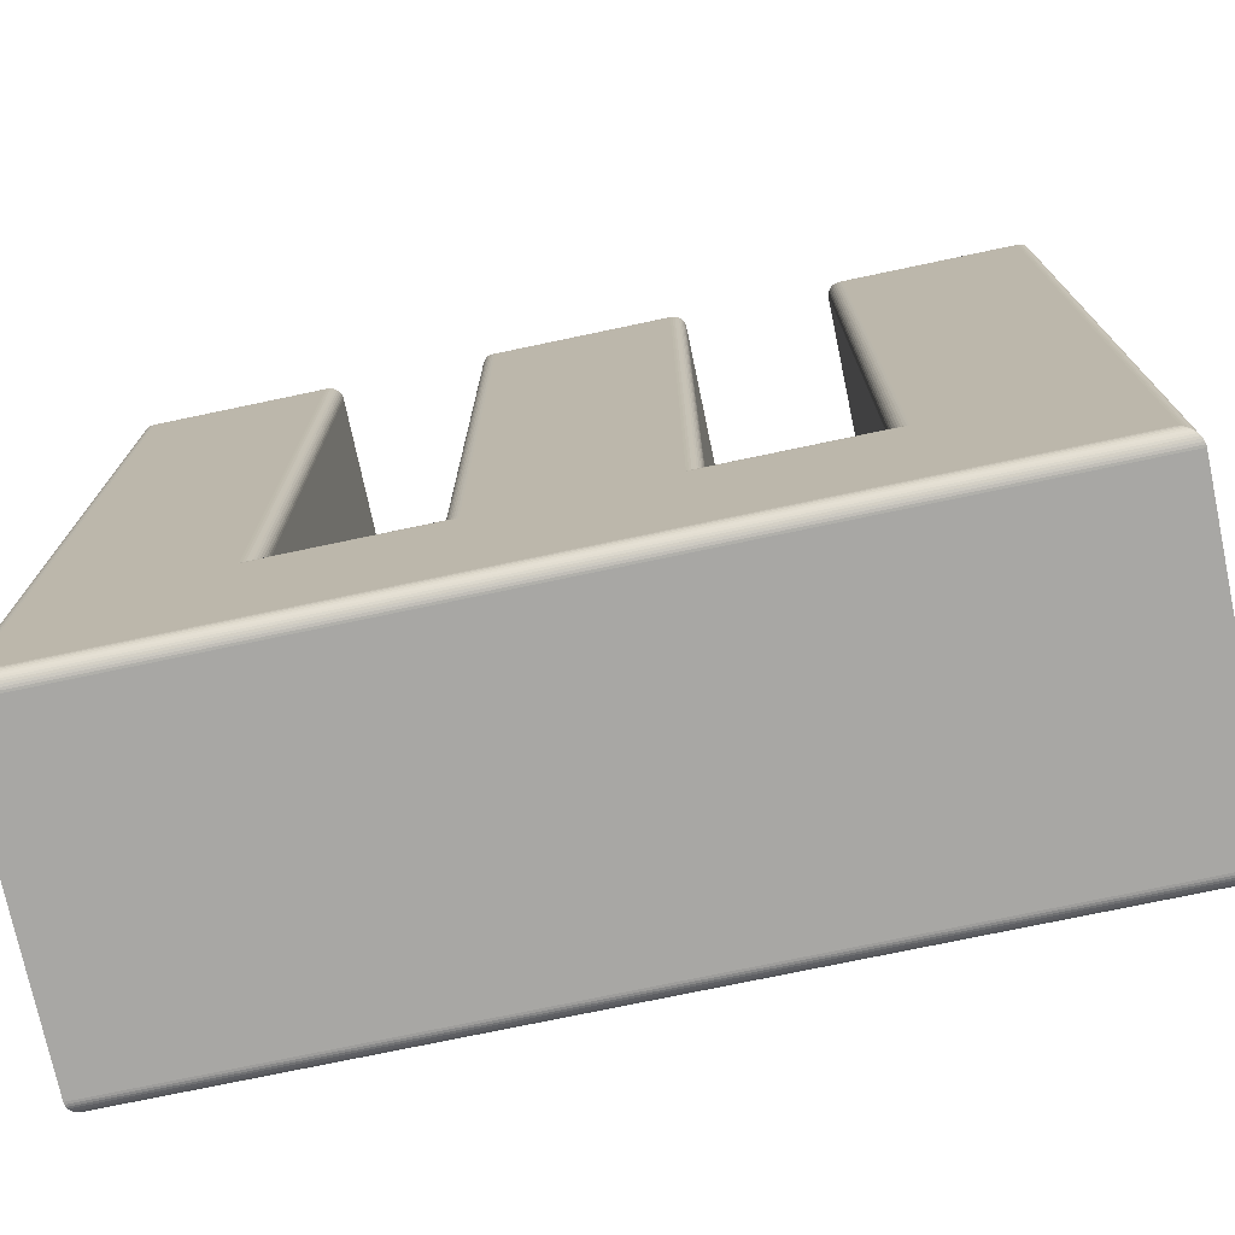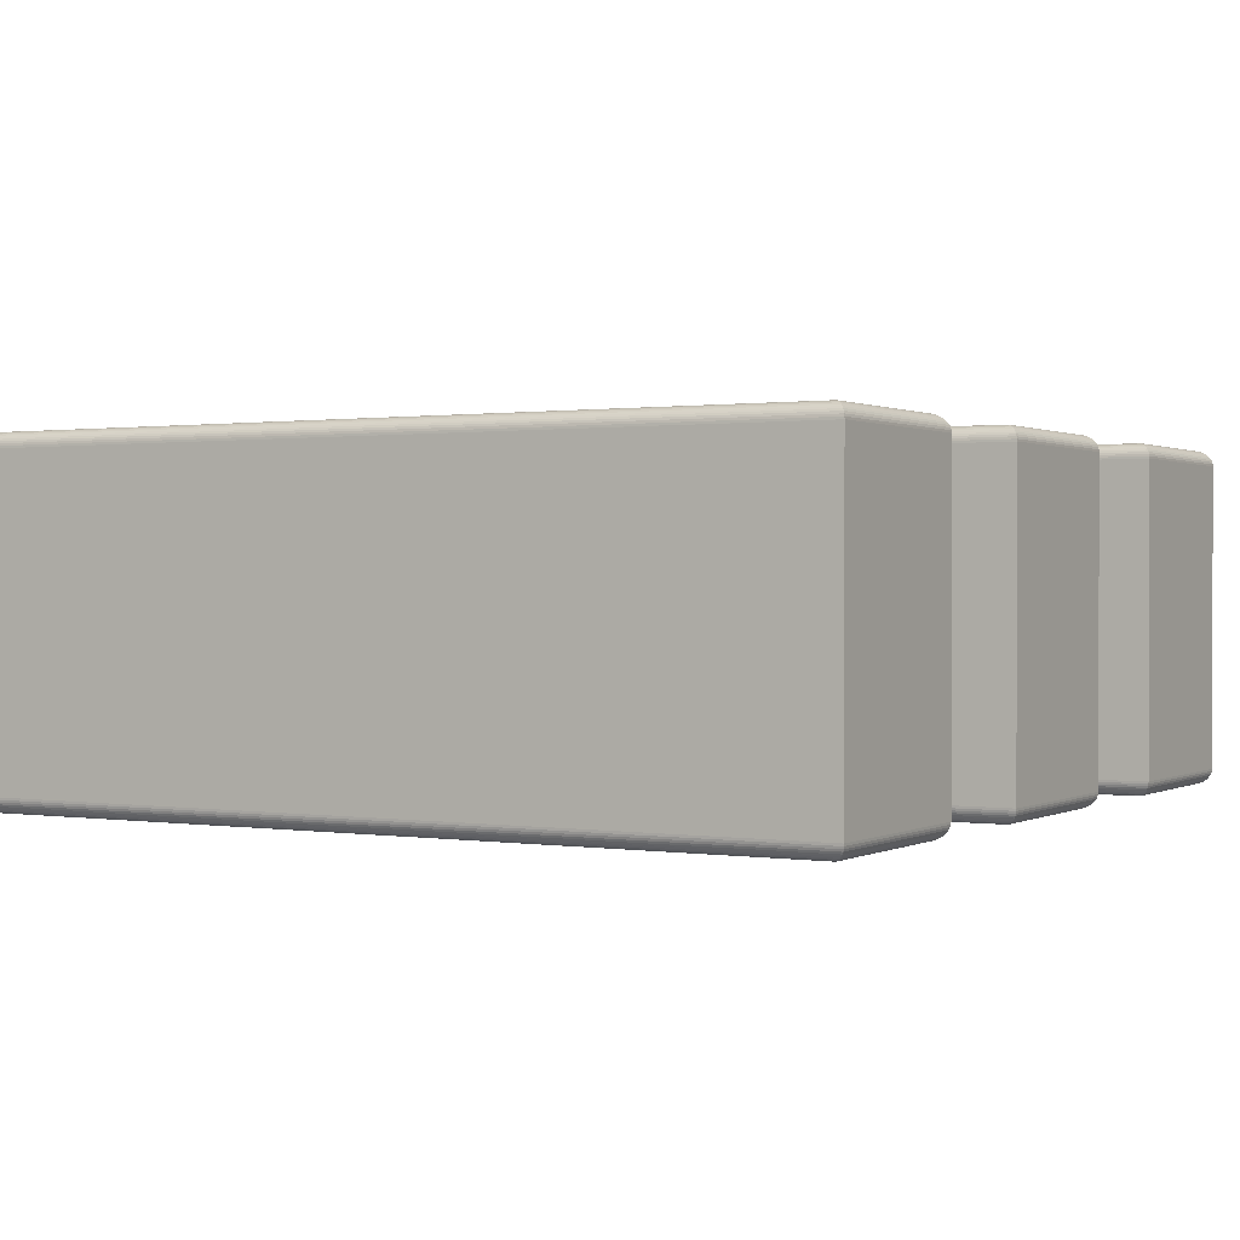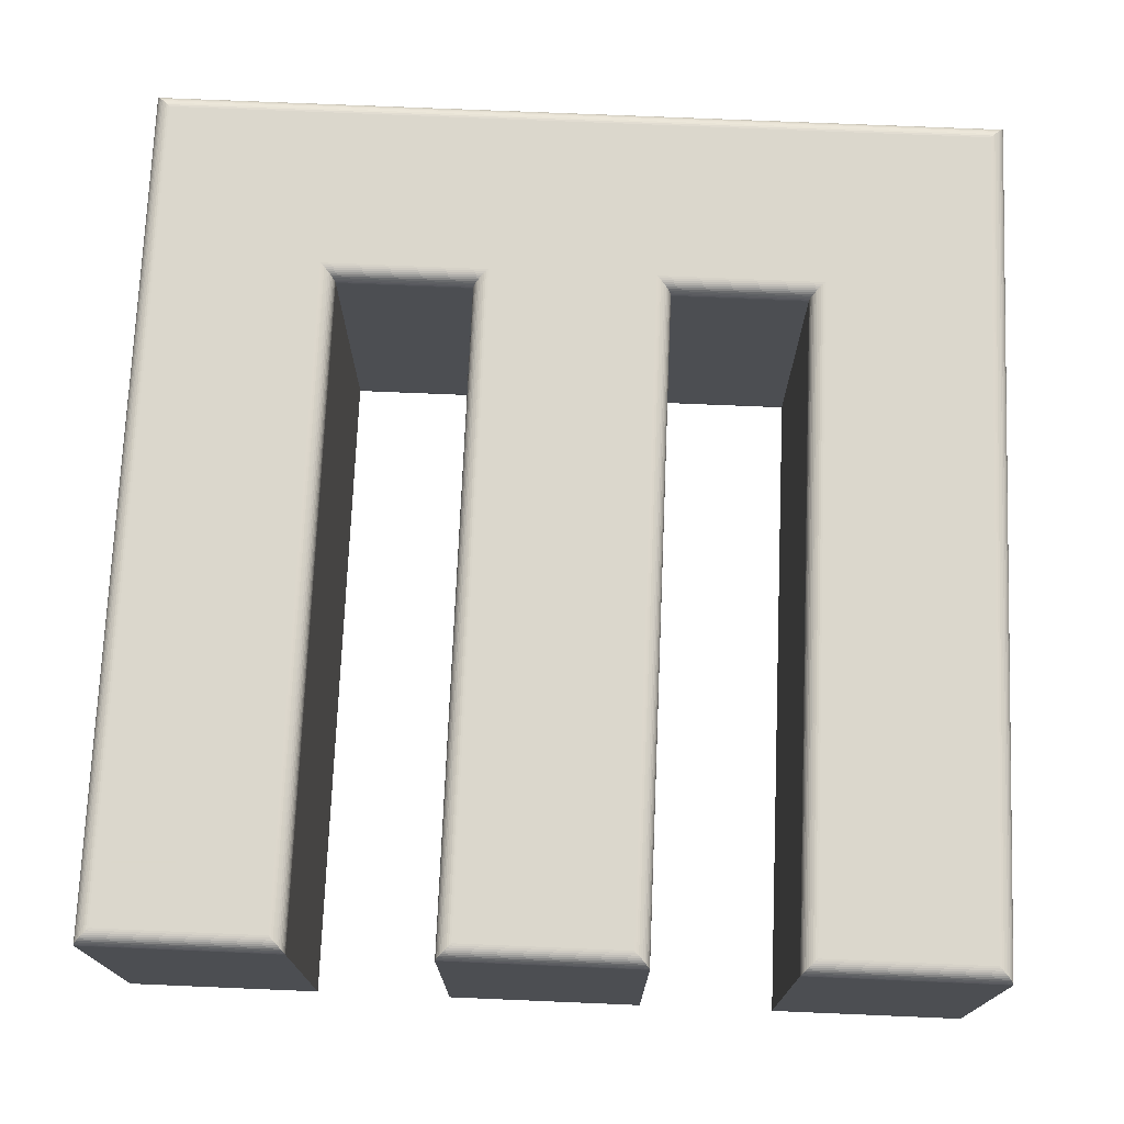
<metadata>
{"format":"obj","ext":"obj","renderer":"f3d","projection":"perspective","resolution":1024,"background":"white","views":[{"elev":-74.6,"azim":11.9,"up":"+Z"},{"elev":0.8,"azim":-60.1,"up":"+Y"},{"elev":73.4,"azim":2.4,"up":"+Y"}]}
</metadata>
<code>
v 0.6323 0.05918 -0.6683
v 0.6323 0.05918 -0.114
v 0.5223 0.05918 -0.114
v 0.5223 0.05918 -0.5583
v 0.4109 0.05918 -0.5583
v 0.4109 0.05918 -0.114
v 0.2994 0.05918 -0.114
v 0.2994 0.05918 -0.5583
v 0.188 0.05918 -0.5583
v 0.188 0.05918 -0.114
v 0.07802 0.05918 -0.114
v 0.07802 0.05918 -0.6683
v 0.6323 -0.1608 -0.6683
v 0.6323 -0.1608 -0.114
v 0.5223 -0.1608 -0.114
v 0.5223 -0.1608 -0.5583
v 0.4109 -0.1608 -0.5583
v 0.4109 -0.1608 -0.114
v 0.2994 -0.1608 -0.114
v 0.2994 -0.1608 -0.5583
v 0.188 -0.1608 -0.5583
v 0.188 -0.1608 -0.114
v 0.07802 -0.1608 -0.114
v 0.07802 -0.1608 -0.6683
v 0.6323 -0.1608 -0.6683
v 0.6337 -0.1607 -0.6697
v 0.6351 -0.1604 -0.6711
v 0.6365 -0.1599 -0.6724
v 0.6377 -0.1592 -0.6737
v 0.6389 -0.1584 -0.6748
v 0.6399 -0.1574 -0.6758
v 0.6407 -0.1562 -0.6767
v 0.6414 -0.155 -0.6774
v 0.6419 -0.1536 -0.6779
v 0.6422 -0.1522 -0.6782
v 0.6423 -0.1508 -0.6783
v 0.6323 -0.1608 -0.114
v 0.6337 -0.1607 -0.1126
v 0.6351 -0.1604 -0.1112
v 0.6365 -0.1599 -0.1098
v 0.6377 -0.1592 -0.1086
v 0.6389 -0.1584 -0.1074
v 0.6399 -0.1574 -0.1064
v 0.6407 -0.1562 -0.1056
v 0.6414 -0.155 -0.1049
v 0.6419 -0.1536 -0.1044
v 0.6422 -0.1522 -0.1041
v 0.6423 -0.1508 -0.104
v 0.5223 -0.1608 -0.114
v 0.5209 -0.1607 -0.1126
v 0.5195 -0.1604 -0.1112
v 0.5182 -0.1599 -0.1098
v 0.5169 -0.1592 -0.1086
v 0.5158 -0.1584 -0.1074
v 0.5147 -0.1574 -0.1064
v 0.5139 -0.1562 -0.1056
v 0.5132 -0.155 -0.1049
v 0.5127 -0.1536 -0.1044
v 0.5124 -0.1522 -0.1041
v 0.5123 -0.1508 -0.104
v 0.5223 -0.1608 -0.5583
v 0.5209 -0.1607 -0.5569
v 0.5195 -0.1604 -0.5555
v 0.5182 -0.1599 -0.5541
v 0.5169 -0.1592 -0.5529
v 0.5158 -0.1584 -0.5517
v 0.5147 -0.1574 -0.5507
v 0.5139 -0.1562 -0.5499
v 0.5132 -0.155 -0.5492
v 0.5127 -0.1536 -0.5487
v 0.5124 -0.1522 -0.5484
v 0.5123 -0.1508 -0.5483
v 0.4109 -0.1608 -0.5583
v 0.4123 -0.1607 -0.5569
v 0.4137 -0.1604 -0.5555
v 0.415 -0.1599 -0.5541
v 0.4163 -0.1592 -0.5529
v 0.4174 -0.1584 -0.5517
v 0.4184 -0.1574 -0.5507
v 0.4193 -0.1562 -0.5499
v 0.42 -0.155 -0.5492
v 0.4205 -0.1536 -0.5487
v 0.4208 -0.1522 -0.5484
v 0.4209 -0.1508 -0.5483
v 0.4109 -0.1608 -0.114
v 0.4123 -0.1607 -0.1126
v 0.4137 -0.1604 -0.1112
v 0.415 -0.1599 -0.1098
v 0.4163 -0.1592 -0.1086
v 0.4174 -0.1584 -0.1074
v 0.4184 -0.1574 -0.1064
v 0.4193 -0.1562 -0.1056
v 0.42 -0.155 -0.1049
v 0.4205 -0.1536 -0.1044
v 0.4208 -0.1522 -0.1041
v 0.4209 -0.1508 -0.104
v 0.2994 -0.1608 -0.114
v 0.298 -0.1607 -0.1126
v 0.2966 -0.1604 -0.1112
v 0.2953 -0.1599 -0.1098
v 0.294 -0.1592 -0.1086
v 0.2929 -0.1584 -0.1074
v 0.2919 -0.1574 -0.1064
v 0.291 -0.1562 -0.1056
v 0.2904 -0.155 -0.1049
v 0.2899 -0.1536 -0.1044
v 0.2895 -0.1522 -0.1041
v 0.2894 -0.1508 -0.104
v 0.2994 -0.1608 -0.5583
v 0.298 -0.1607 -0.5569
v 0.2966 -0.1604 -0.5555
v 0.2953 -0.1599 -0.5541
v 0.294 -0.1592 -0.5529
v 0.2929 -0.1584 -0.5517
v 0.2919 -0.1574 -0.5507
v 0.291 -0.1562 -0.5499
v 0.2904 -0.155 -0.5492
v 0.2899 -0.1536 -0.5487
v 0.2895 -0.1522 -0.5484
v 0.2894 -0.1508 -0.5483
v 0.188 -0.1608 -0.5583
v 0.1894 -0.1607 -0.5569
v 0.1908 -0.1604 -0.5555
v 0.1922 -0.1599 -0.5541
v 0.1934 -0.1592 -0.5529
v 0.1946 -0.1584 -0.5517
v 0.1956 -0.1574 -0.5507
v 0.1964 -0.1562 -0.5499
v 0.1971 -0.155 -0.5492
v 0.1976 -0.1536 -0.5487
v 0.1979 -0.1522 -0.5484
v 0.198 -0.1508 -0.5483
v 0.188 -0.1608 -0.114
v 0.1894 -0.1607 -0.1126
v 0.1908 -0.1604 -0.1112
v 0.1922 -0.1599 -0.1098
v 0.1934 -0.1592 -0.1086
v 0.1946 -0.1584 -0.1074
v 0.1956 -0.1574 -0.1064
v 0.1964 -0.1562 -0.1056
v 0.1971 -0.155 -0.1049
v 0.1976 -0.1536 -0.1044
v 0.1979 -0.1522 -0.1041
v 0.198 -0.1508 -0.104
v 0.07802 -0.1608 -0.114
v 0.0766 -0.1607 -0.1126
v 0.0752 -0.1604 -0.1112
v 0.07387 -0.1599 -0.1098
v 0.07261 -0.1592 -0.1086
v 0.07147 -0.1584 -0.1074
v 0.07046 -0.1574 -0.1064
v 0.06961 -0.1562 -0.1056
v 0.06892 -0.155 -0.1049
v 0.06842 -0.1536 -0.1044
v 0.06812 -0.1522 -0.1041
v 0.06802 -0.1508 -0.104
v 0.07802 -0.1608 -0.6683
v 0.0766 -0.1607 -0.6697
v 0.0752 -0.1604 -0.6711
v 0.07387 -0.1599 -0.6724
v 0.07261 -0.1592 -0.6737
v 0.07147 -0.1584 -0.6748
v 0.07046 -0.1574 -0.6758
v 0.06961 -0.1562 -0.6767
v 0.06892 -0.155 -0.6774
v 0.06842 -0.1536 -0.6779
v 0.06812 -0.1522 -0.6782
v 0.06802 -0.1508 -0.6783
v 0.6423 -0.1508 -0.6783
v 0.6423 0.04918 -0.6783
v 0.6423 -0.1508 -0.104
v 0.6423 0.04918 -0.104
v 0.5123 -0.1508 -0.104
v 0.5123 0.04918 -0.104
v 0.5123 -0.1508 -0.5483
v 0.5123 0.04918 -0.5483
v 0.4209 -0.1508 -0.5483
v 0.4209 0.04918 -0.5483
v 0.4209 -0.1508 -0.104
v 0.4209 0.04918 -0.104
v 0.2894 -0.1508 -0.104
v 0.2894 0.04918 -0.104
v 0.2894 -0.1508 -0.5483
v 0.2894 0.04918 -0.5483
v 0.198 -0.1508 -0.5483
v 0.198 0.04918 -0.5483
v 0.198 -0.1508 -0.104
v 0.198 0.04918 -0.104
v 0.06802 -0.1508 -0.104
v 0.06802 0.04918 -0.104
v 0.06802 -0.1508 -0.6783
v 0.06802 0.04918 -0.6783
v 0.6423 0.04918 -0.6783
v 0.6422 0.0506 -0.6782
v 0.6419 0.05199 -0.6779
v 0.6414 0.05333 -0.6774
v 0.6407 0.05458 -0.6767
v 0.6399 0.05572 -0.6758
v 0.6389 0.05673 -0.6748
v 0.6377 0.05759 -0.6737
v 0.6365 0.05827 -0.6724
v 0.6351 0.05877 -0.6711
v 0.6337 0.05908 -0.6697
v 0.6323 0.05918 -0.6683
v 0.6423 0.04918 -0.104
v 0.6422 0.0506 -0.1041
v 0.6419 0.05199 -0.1044
v 0.6414 0.05333 -0.1049
v 0.6407 0.05458 -0.1056
v 0.6399 0.05572 -0.1064
v 0.6389 0.05673 -0.1074
v 0.6377 0.05759 -0.1086
v 0.6365 0.05827 -0.1098
v 0.6351 0.05877 -0.1112
v 0.6337 0.05908 -0.1126
v 0.6323 0.05918 -0.114
v 0.5123 0.04918 -0.104
v 0.5124 0.0506 -0.1041
v 0.5127 0.05199 -0.1044
v 0.5132 0.05333 -0.1049
v 0.5139 0.05458 -0.1056
v 0.5147 0.05572 -0.1064
v 0.5158 0.05673 -0.1074
v 0.5169 0.05759 -0.1086
v 0.5182 0.05827 -0.1098
v 0.5195 0.05877 -0.1112
v 0.5209 0.05908 -0.1126
v 0.5223 0.05918 -0.114
v 0.5123 0.04918 -0.5483
v 0.5124 0.0506 -0.5484
v 0.5127 0.05199 -0.5487
v 0.5132 0.05333 -0.5492
v 0.5139 0.05458 -0.5499
v 0.5147 0.05572 -0.5507
v 0.5158 0.05673 -0.5517
v 0.5169 0.05759 -0.5529
v 0.5182 0.05827 -0.5541
v 0.5195 0.05877 -0.5555
v 0.5209 0.05908 -0.5569
v 0.5223 0.05918 -0.5583
v 0.4209 0.04918 -0.5483
v 0.4208 0.0506 -0.5484
v 0.4205 0.05199 -0.5487
v 0.42 0.05333 -0.5492
v 0.4193 0.05458 -0.5499
v 0.4184 0.05572 -0.5507
v 0.4174 0.05673 -0.5517
v 0.4163 0.05759 -0.5529
v 0.415 0.05827 -0.5541
v 0.4137 0.05877 -0.5555
v 0.4123 0.05908 -0.5569
v 0.4109 0.05918 -0.5583
v 0.4209 0.04918 -0.104
v 0.4208 0.0506 -0.1041
v 0.4205 0.05199 -0.1044
v 0.42 0.05333 -0.1049
v 0.4193 0.05458 -0.1056
v 0.4184 0.05572 -0.1064
v 0.4174 0.05673 -0.1074
v 0.4163 0.05759 -0.1086
v 0.415 0.05827 -0.1098
v 0.4137 0.05877 -0.1112
v 0.4123 0.05908 -0.1126
v 0.4109 0.05918 -0.114
v 0.2894 0.04918 -0.104
v 0.2895 0.0506 -0.1041
v 0.2899 0.05199 -0.1044
v 0.2904 0.05333 -0.1049
v 0.291 0.05458 -0.1056
v 0.2919 0.05572 -0.1064
v 0.2929 0.05673 -0.1074
v 0.294 0.05759 -0.1086
v 0.2953 0.05827 -0.1098
v 0.2966 0.05877 -0.1112
v 0.298 0.05908 -0.1126
v 0.2994 0.05918 -0.114
v 0.2894 0.04918 -0.5483
v 0.2895 0.0506 -0.5484
v 0.2899 0.05199 -0.5487
v 0.2904 0.05333 -0.5492
v 0.291 0.05458 -0.5499
v 0.2919 0.05572 -0.5507
v 0.2929 0.05673 -0.5517
v 0.294 0.05759 -0.5529
v 0.2953 0.05827 -0.5541
v 0.2966 0.05877 -0.5555
v 0.298 0.05908 -0.5569
v 0.2994 0.05918 -0.5583
v 0.198 0.04918 -0.5483
v 0.1979 0.0506 -0.5484
v 0.1976 0.05199 -0.5487
v 0.1971 0.05333 -0.5492
v 0.1964 0.05458 -0.5499
v 0.1956 0.05572 -0.5507
v 0.1946 0.05673 -0.5517
v 0.1934 0.05759 -0.5529
v 0.1922 0.05827 -0.5541
v 0.1908 0.05877 -0.5555
v 0.1894 0.05908 -0.5569
v 0.188 0.05918 -0.5583
v 0.198 0.04918 -0.104
v 0.1979 0.0506 -0.1041
v 0.1976 0.05199 -0.1044
v 0.1971 0.05333 -0.1049
v 0.1964 0.05458 -0.1056
v 0.1956 0.05572 -0.1064
v 0.1946 0.05673 -0.1074
v 0.1934 0.05759 -0.1086
v 0.1922 0.05827 -0.1098
v 0.1908 0.05877 -0.1112
v 0.1894 0.05908 -0.1126
v 0.188 0.05918 -0.114
v 0.06802 0.04918 -0.104
v 0.06812 0.0506 -0.1041
v 0.06842 0.05199 -0.1044
v 0.06892 0.05333 -0.1049
v 0.06961 0.05458 -0.1056
v 0.07046 0.05572 -0.1064
v 0.07147 0.05673 -0.1074
v 0.07261 0.05759 -0.1086
v 0.07387 0.05827 -0.1098
v 0.0752 0.05877 -0.1112
v 0.0766 0.05908 -0.1126
v 0.07802 0.05918 -0.114
v 0.06802 0.04918 -0.6783
v 0.06812 0.0506 -0.6782
v 0.06842 0.05199 -0.6779
v 0.06892 0.05333 -0.6774
v 0.06961 0.05458 -0.6767
v 0.07046 0.05572 -0.6758
v 0.07147 0.05673 -0.6748
v 0.07261 0.05759 -0.6737
v 0.07387 0.05827 -0.6724
v 0.0752 0.05877 -0.6711
v 0.0766 0.05908 -0.6697
v 0.07802 0.05918 -0.6683
f 11 9 12
f 9 1 12
f 9 8 1
f 8 5 1
f 5 4 1
f 4 2 1
f 11 10 9
f 7 5 8
f 7 6 5
f 3 2 4
f 21 23 24
f 13 21 24
f 20 21 13
f 17 20 13
f 16 17 13
f 14 16 13
f 22 23 21
f 17 19 20
f 18 19 17
f 14 15 16
f 38 25 26
f 39 26 27
f 40 27 28
f 41 28 29
f 42 29 30
f 43 30 31
f 44 31 32
f 45 32 33
f 46 33 34
f 47 34 35
f 48 35 36
f 38 49 37
f 51 38 39
f 52 39 40
f 53 40 41
f 54 41 42
f 55 42 43
f 44 55 43
f 57 44 45
f 58 45 46
f 47 58 46
f 60 47 48
f 62 49 50
f 63 50 51
f 64 51 52
f 65 52 53
f 66 53 54
f 67 54 55
f 68 55 56
f 69 56 57
f 70 57 58
f 71 58 59
f 72 59 60
f 62 73 61
f 63 74 62
f 76 63 64
f 77 64 65
f 78 65 66
f 67 78 66
f 68 79 67
f 81 68 69
f 82 69 70
f 71 82 70
f 84 71 72
f 74 85 73
f 75 86 74
f 76 87 75
f 77 88 76
f 78 89 77
f 79 90 78
f 80 91 79
f 81 92 80
f 82 93 81
f 83 94 82
f 84 95 83
f 98 85 86
f 99 86 87
f 100 87 88
f 101 88 89
f 102 89 90
f 91 102 90
f 104 91 92
f 105 92 93
f 106 93 94
f 107 94 95
f 108 95 96
f 110 97 98
f 111 98 99
f 112 99 100
f 113 100 101
f 114 101 102
f 115 102 103
f 116 103 104
f 117 104 105
f 118 105 106
f 119 106 107
f 120 107 108
f 122 109 110
f 123 110 111
f 124 111 112
f 113 124 112
f 126 113 114
f 115 126 114
f 128 115 116
f 129 116 117
f 130 117 118
f 119 130 118
f 132 119 120
f 122 133 121
f 123 134 122
f 124 135 123
f 125 136 124
f 126 137 125
f 127 138 126
f 128 139 127
f 129 140 128
f 130 141 129
f 131 142 130
f 132 143 131
f 146 133 134
f 147 134 135
f 148 135 136
f 149 136 137
f 150 137 138
f 151 138 139
f 152 139 140
f 153 140 141
f 154 141 142
f 143 154 142
f 156 143 144
f 158 145 146
f 159 146 147
f 160 147 148
f 161 148 149
f 162 149 150
f 163 150 151
f 152 163 151
f 165 152 153
f 166 153 154
f 167 154 155
f 168 155 156
f 26 157 158
f 159 26 158
f 28 159 160
f 29 160 161
f 30 161 162
f 163 30 162
f 32 163 164
f 33 164 165
f 34 165 166
f 35 166 167
f 168 35 167
f 172 169 170
f 174 171 172
f 176 173 174
f 178 175 176
f 180 177 178
f 182 179 180
f 184 181 182
f 186 183 184
f 188 185 186
f 190 187 188
f 192 189 190
f 170 191 192
f 206 193 194
f 207 194 195
f 196 207 195
f 209 196 197
f 210 197 198
f 211 198 199
f 212 199 200
f 213 200 201
f 214 201 202
f 203 214 202
f 216 203 204
f 206 217 205
f 219 206 207
f 208 219 207
f 221 208 209
f 222 209 210
f 211 222 210
f 224 211 212
f 225 212 213
f 226 213 214
f 227 214 215
f 228 215 216
f 218 229 217
f 219 230 218
f 220 231 219
f 221 232 220
f 222 233 221
f 223 234 222
f 224 235 223
f 225 236 224
f 226 237 225
f 227 238 226
f 228 239 227
f 230 241 229
f 243 230 231
f 232 243 231
f 245 232 233
f 246 233 234
f 247 234 235
f 248 235 236
f 237 248 236
f 250 237 238
f 251 238 239
f 252 239 240
f 254 241 242
f 255 242 243
f 256 243 244
f 257 244 245
f 258 245 246
f 259 246 247
f 260 247 248
f 261 248 249
f 262 249 250
f 263 250 251
f 264 251 252
f 266 253 254
f 267 254 255
f 268 255 256
f 269 256 257
f 270 257 258
f 271 258 259
f 272 259 260
f 273 260 261
f 274 261 262
f 275 262 263
f 276 263 264
f 266 277 265
f 267 278 266
f 268 279 267
f 269 280 268
f 270 281 269
f 271 282 270
f 272 283 271
f 273 284 272
f 274 285 273
f 275 286 274
f 276 287 275
f 278 289 277
f 291 278 279
f 280 291 279
f 293 280 281
f 294 281 282
f 283 294 282
f 296 283 284
f 297 284 285
f 298 285 286
f 299 286 287
f 300 287 288
f 302 289 290
f 303 290 291
f 304 291 292
f 305 292 293
f 306 293 294
f 307 294 295
f 308 295 296
f 309 296 297
f 310 297 298
f 311 298 299
f 312 299 300
f 314 301 302
f 315 302 303
f 316 303 304
f 317 304 305
f 318 305 306
f 319 306 307
f 320 307 308
f 321 308 309
f 322 309 310
f 323 310 311
f 324 311 312
f 326 313 314
f 327 314 315
f 316 327 315
f 329 316 317
f 330 317 318
f 331 318 319
f 332 319 320
f 333 320 321
f 334 321 322
f 335 322 323
f 336 323 324
f 194 325 326
f 195 326 327
f 196 327 328
f 197 328 329
f 198 329 330
f 199 330 331
f 200 331 332
f 201 332 333
f 202 333 334
f 335 202 334
f 336 203 335
f 38 37 25
f 39 38 26
f 40 39 27
f 41 40 28
f 42 41 29
f 43 42 30
f 44 43 31
f 45 44 32
f 46 45 33
f 47 46 34
f 48 47 35
f 38 50 49
f 51 50 38
f 52 51 39
f 53 52 40
f 54 53 41
f 55 54 42
f 44 56 55
f 57 56 44
f 58 57 45
f 47 59 58
f 60 59 47
f 62 61 49
f 63 62 50
f 64 63 51
f 65 64 52
f 66 65 53
f 67 66 54
f 68 67 55
f 69 68 56
f 70 69 57
f 71 70 58
f 72 71 59
f 62 74 73
f 63 75 74
f 76 75 63
f 77 76 64
f 78 77 65
f 67 79 78
f 68 80 79
f 81 80 68
f 82 81 69
f 71 83 82
f 84 83 71
f 74 86 85
f 75 87 86
f 76 88 87
f 77 89 88
f 78 90 89
f 79 91 90
f 80 92 91
f 81 93 92
f 82 94 93
f 83 95 94
f 84 96 95
f 98 97 85
f 99 98 86
f 100 99 87
f 101 100 88
f 102 101 89
f 91 103 102
f 104 103 91
f 105 104 92
f 106 105 93
f 107 106 94
f 108 107 95
f 110 109 97
f 111 110 98
f 112 111 99
f 113 112 100
f 114 113 101
f 115 114 102
f 116 115 103
f 117 116 104
f 118 117 105
f 119 118 106
f 120 119 107
f 122 121 109
f 123 122 110
f 124 123 111
f 113 125 124
f 126 125 113
f 115 127 126
f 128 127 115
f 129 128 116
f 130 129 117
f 119 131 130
f 132 131 119
f 122 134 133
f 123 135 134
f 124 136 135
f 125 137 136
f 126 138 137
f 127 139 138
f 128 140 139
f 129 141 140
f 130 142 141
f 131 143 142
f 132 144 143
f 146 145 133
f 147 146 134
f 148 147 135
f 149 148 136
f 150 149 137
f 151 150 138
f 152 151 139
f 153 152 140
f 154 153 141
f 143 155 154
f 156 155 143
f 158 157 145
f 159 158 146
f 160 159 147
f 161 160 148
f 162 161 149
f 163 162 150
f 152 164 163
f 165 164 152
f 166 165 153
f 167 166 154
f 168 167 155
f 26 25 157
f 159 27 26
f 28 27 159
f 29 28 160
f 30 29 161
f 163 31 30
f 32 31 163
f 33 32 164
f 34 33 165
f 35 34 166
f 168 36 35
f 172 171 169
f 174 173 171
f 176 175 173
f 178 177 175
f 180 179 177
f 182 181 179
f 184 183 181
f 186 185 183
f 188 187 185
f 190 189 187
f 192 191 189
f 170 169 191
f 206 205 193
f 207 206 194
f 196 208 207
f 209 208 196
f 210 209 197
f 211 210 198
f 212 211 199
f 213 212 200
f 214 213 201
f 203 215 214
f 216 215 203
f 206 218 217
f 219 218 206
f 208 220 219
f 221 220 208
f 222 221 209
f 211 223 222
f 224 223 211
f 225 224 212
f 226 225 213
f 227 226 214
f 228 227 215
f 218 230 229
f 219 231 230
f 220 232 231
f 221 233 232
f 222 234 233
f 223 235 234
f 224 236 235
f 225 237 236
f 226 238 237
f 227 239 238
f 228 240 239
f 230 242 241
f 243 242 230
f 232 244 243
f 245 244 232
f 246 245 233
f 247 246 234
f 248 247 235
f 237 249 248
f 250 249 237
f 251 250 238
f 252 251 239
f 254 253 241
f 255 254 242
f 256 255 243
f 257 256 244
f 258 257 245
f 259 258 246
f 260 259 247
f 261 260 248
f 262 261 249
f 263 262 250
f 264 263 251
f 266 265 253
f 267 266 254
f 268 267 255
f 269 268 256
f 270 269 257
f 271 270 258
f 272 271 259
f 273 272 260
f 274 273 261
f 275 274 262
f 276 275 263
f 266 278 277
f 267 279 278
f 268 280 279
f 269 281 280
f 270 282 281
f 271 283 282
f 272 284 283
f 273 285 284
f 274 286 285
f 275 287 286
f 276 288 287
f 278 290 289
f 291 290 278
f 280 292 291
f 293 292 280
f 294 293 281
f 283 295 294
f 296 295 283
f 297 296 284
f 298 297 285
f 299 298 286
f 300 299 287
f 302 301 289
f 303 302 290
f 304 303 291
f 305 304 292
f 306 305 293
f 307 306 294
f 308 307 295
f 309 308 296
f 310 309 297
f 311 310 298
f 312 311 299
f 314 313 301
f 315 314 302
f 316 315 303
f 317 316 304
f 318 317 305
f 319 318 306
f 320 319 307
f 321 320 308
f 322 321 309
f 323 322 310
f 324 323 311
f 326 325 313
f 327 326 314
f 316 328 327
f 329 328 316
f 330 329 317
f 331 330 318
f 332 331 319
f 333 332 320
f 334 333 321
f 335 334 322
f 336 335 323
f 194 193 325
f 195 194 326
f 196 195 327
f 197 196 328
f 198 197 329
f 199 198 330
f 200 199 331
f 201 200 332
f 202 201 333
f 335 203 202
f 336 204 203

</code>
